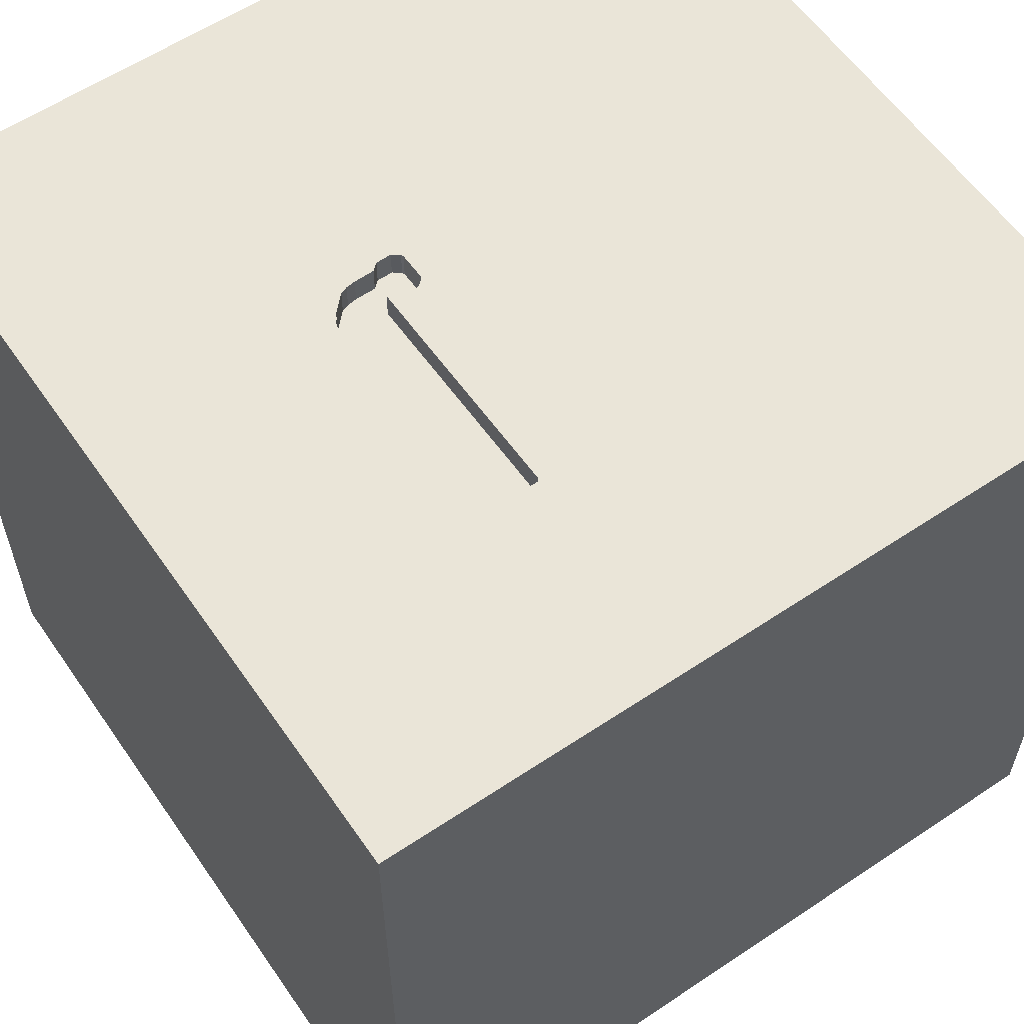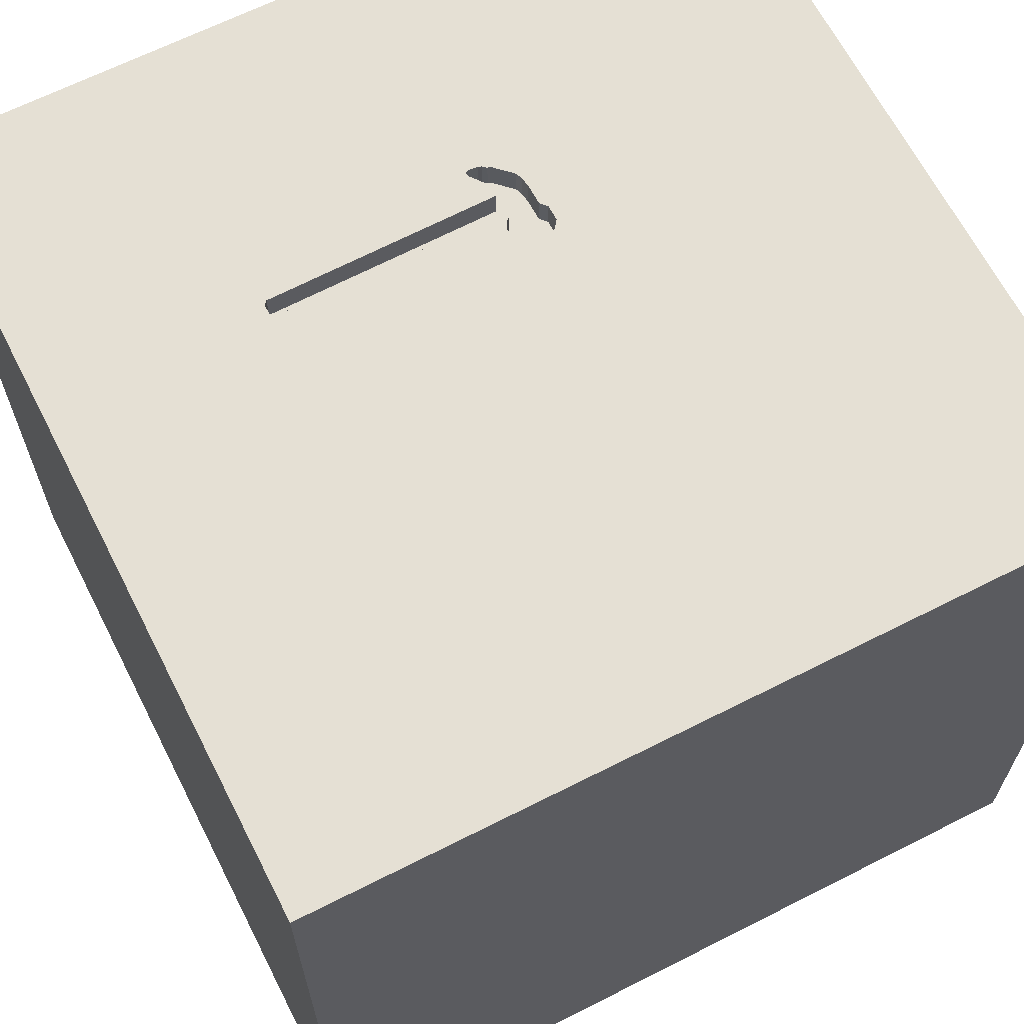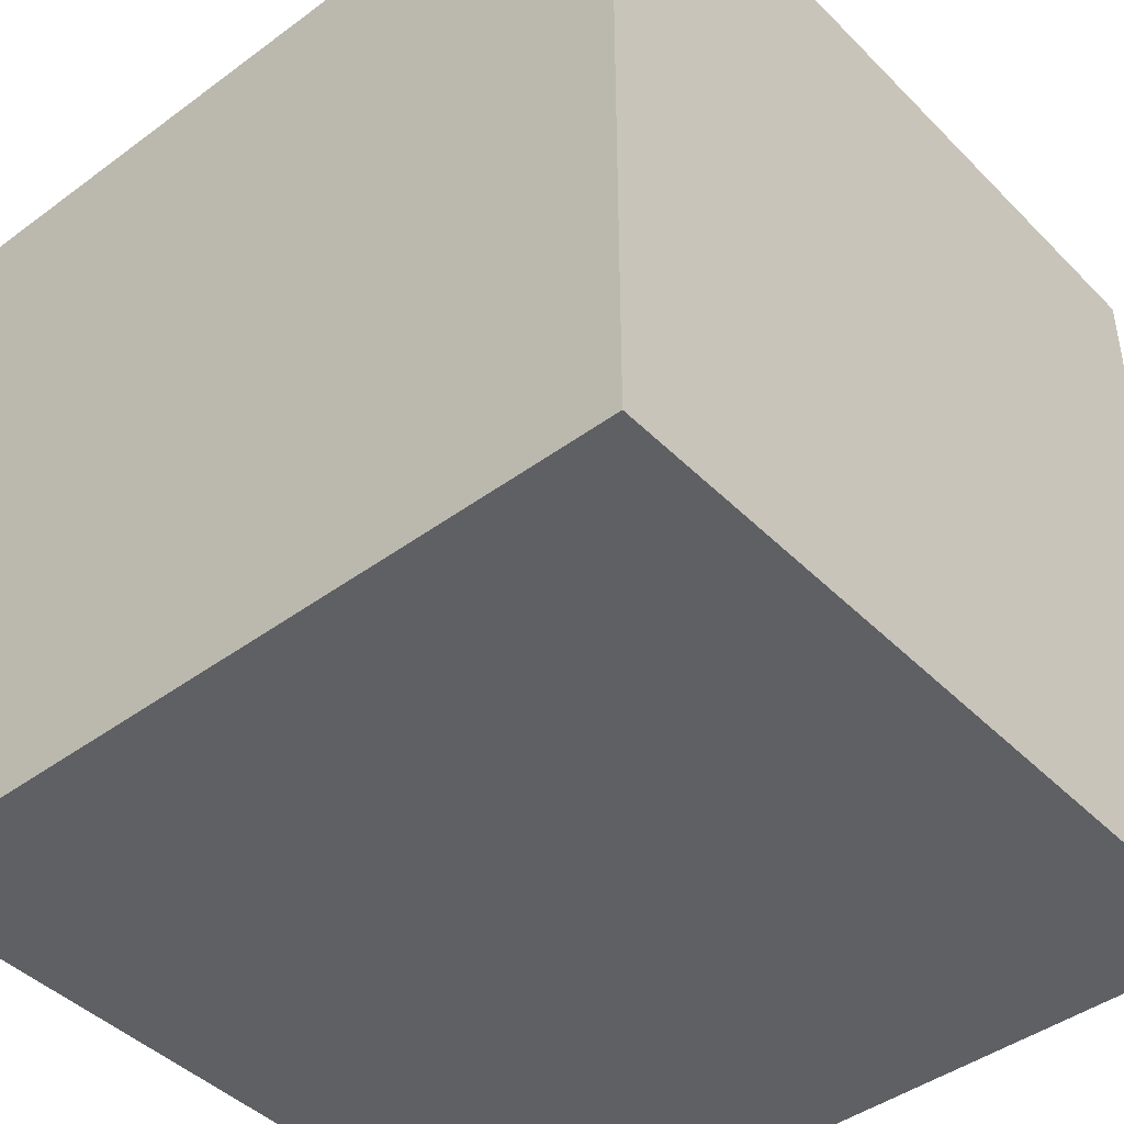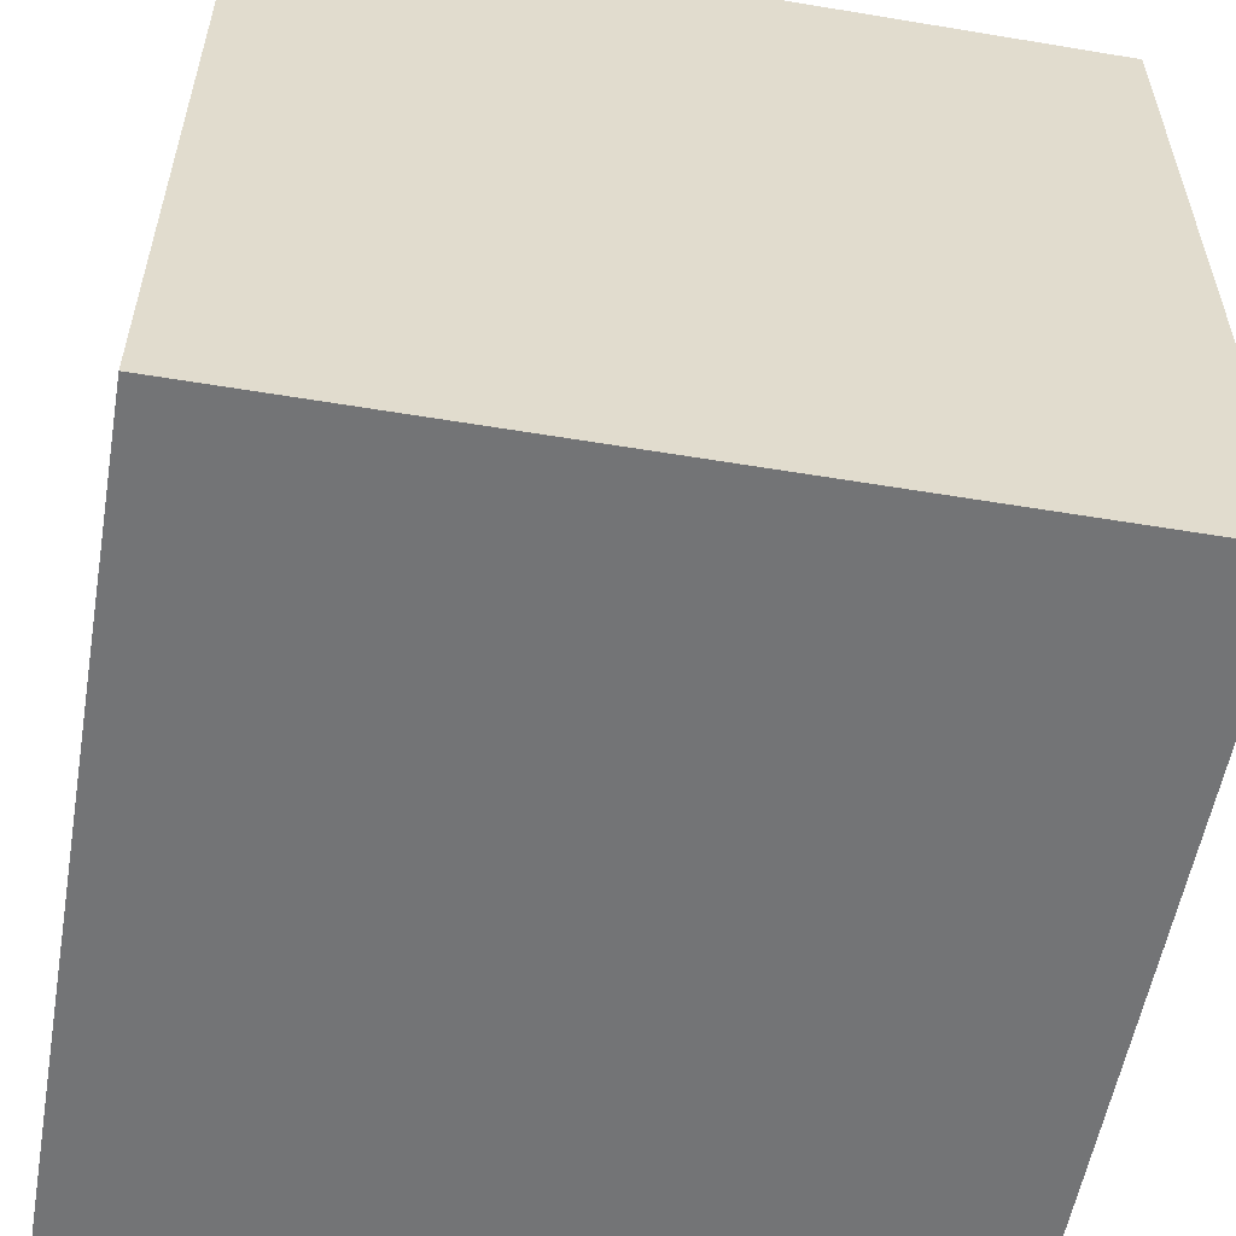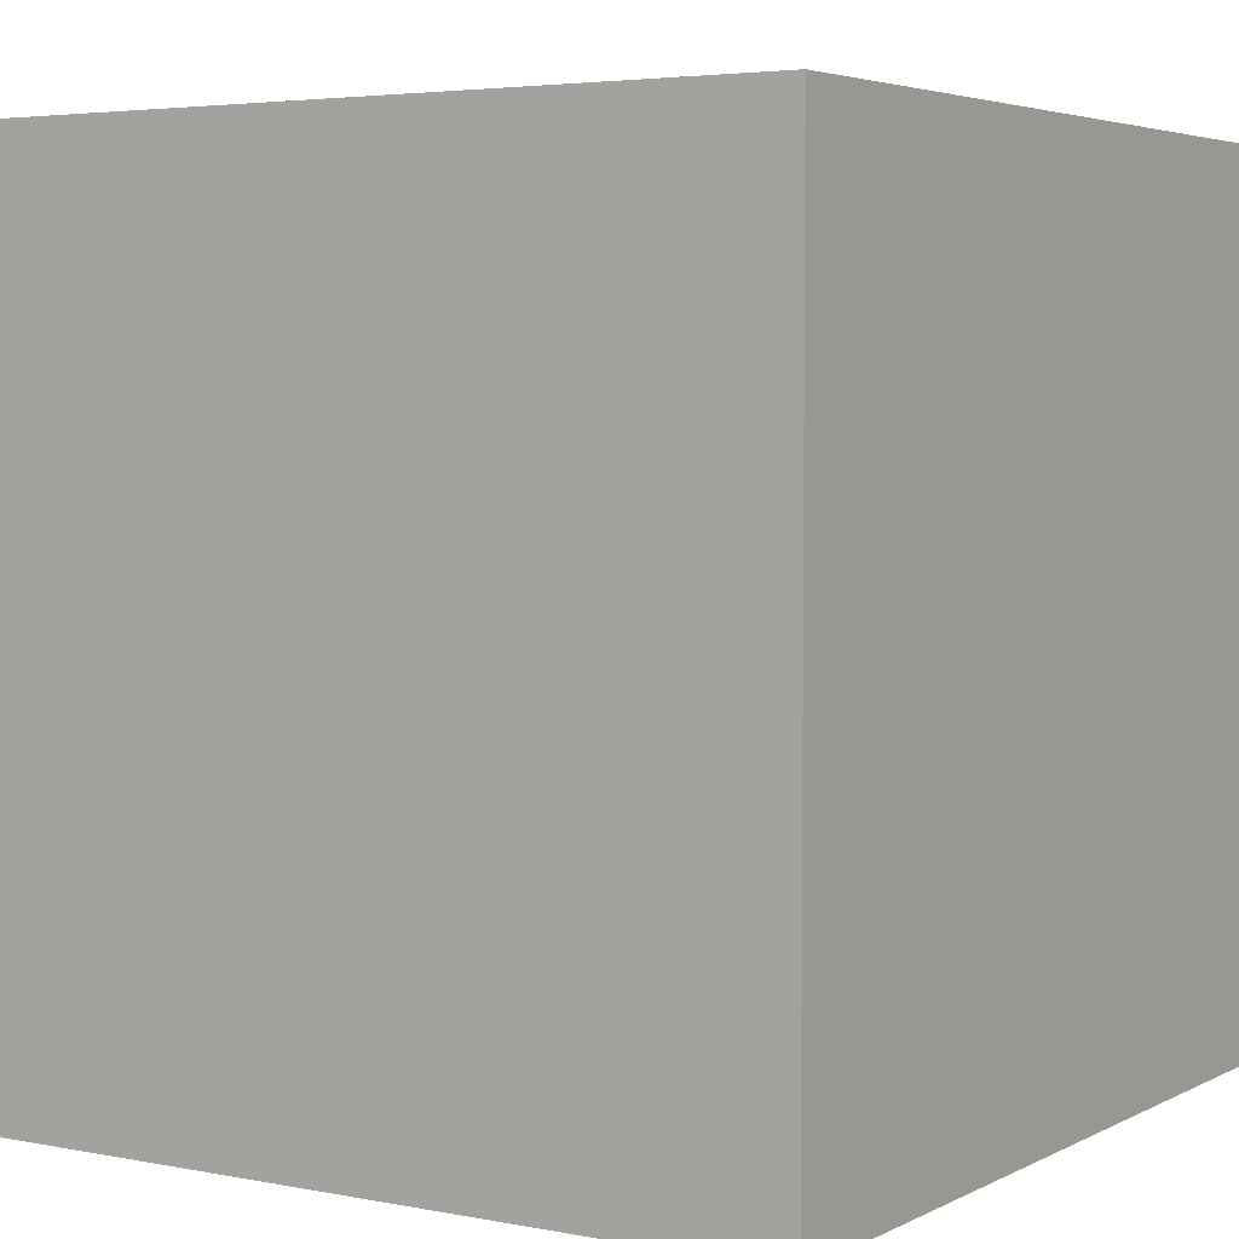
<metadata>
{"format":"obj","ext":"obj","renderer":"f3d","projection":"perspective","resolution":1024,"background":"white","views":[{"elev":59.1,"azim":-34.5,"up":"+Y"},{"elev":65.5,"azim":63.0,"up":"+Y"},{"elev":-44.0,"azim":40.8,"up":"+Z"},{"elev":-56.1,"azim":-9.9,"up":"+Z"},{"elev":4.1,"azim":32.6,"up":"+Y"}]}
</metadata>
<code>
o hammer_77
v -0.4365 1.4 0.6817
v -0.5675 1.5 -0.1864
v -0.3624 1.5 -0.1743
v -0.3624 1.4 -0.1743
v -0.2497 1.5 -0.2863
v -0.5729 0.2865 -1.5
v -1.042 1.25 1.5
v -0.6771 -0.638 1.5
v -1.029 -1.5 -0.05208
v -0.7943 -1.5 1.068
v -0.8333 -1.5 -1.5
v -0.8333 -1.5 1.5
v -0.9896 1.5 -1.5
v -0.9375 1.5 -1.159
v -0.9896 1.5 1.5
v -1.159 -1.12 1.5
v -0.5612 1.5 -0.2019
v -0.5612 1.4 -0.2019
v 0.3125 -1.094 1.5
v 0.02604 0.4557 -1.5
v 0.4427 0.1562 1.5
v 0.4687 1.042 -1.5
v 0.1823 1.094 1.5
v 0.2148 -0.4036 -1.5
v 0.4297 -0.4883 1.5
v 0.07812 -1.5 -0.625
v 0.2083 -1.5 0.5208
v 0.4557 -1.5 -0.2083
v 0.612 -1.5 1.328
v 0.4167 -1.5 -1.5
v 0.4427 -1.5 -1.25
v 0.4687 -1.5 1.5
v 0.4687 -1.5 0.8594
v 0.4688 0.7031 1.5
v 0.4557 1.5 -1.042
v 0.4036 1.5 0.1823
v 0.651 1.5 1.224
v 0.3646 1.5 0.7552
v 0.1562 1.5 -1.5
v 0.2083 1.5 -0.5208
v 0.2083 1.5 1.5
v 0.4427 -1.211 -1.5
v -0.1823 -1.146 1.5
v 0 0.4687 1.5
v 0 -0.4688 1.5
v 0 -1.5 0.05208
v -0.2604 -1.5 1.12
v -0.1562 -1.5 -1.5
v -0.1562 -1.5 -1.25
v -0.1562 -1.5 1.5
v -0.2083 1.5 -1.12
v 0 1.5 -0.3125
v -0.5782 1.5 -0.1664
v -0.4365 1.5 0.6817
v -0.3338 1.5 -0.3069
v -0.3338 1.4 -0.3069
v -0.3759 1.5 0.1977
v -0.2478 1.5 -0.1674
v 1.133 0.4036 -1.5
v 0.8984 0.651 1.5
v 1.029 -0.2344 1.5
v 1.198 1.12 -1.5
v 1.146 1.094 1.5
v 1.198 -0.625 1.5
v 1.042 -1.5 0.4167
v 1.172 -1.5 -0.2214
v 1.5 -1.5 1.5
v 0.9896 -1.5 -1.5
v 0.9896 -1.5 -1.263
v 1.198 -1.5 0.8854
v 1.178 1.5 -1.029
v 0.9896 1.5 0.638
v 1.159 1.5 -0.1693
v 0.9896 1.5 1.5
v 1.198 -1.081 -1.5
v 1.25 -1.198 1.5
v 1.042 -0.4167 -1.5
v -0.5774 1.5 -0.1179
v -0.5774 1.4 -0.1179
v -0.5686 1.5 -0.1202
v -0.2435 1.5 -0.1762
v -0.2497 1.4 -0.2863
v -0.4231 1.5 0.6947
v -0.5599 1.5 -0.1226
v -0.5599 1.4 -0.1226
v -0.4962 1.5 -0.269
v -0.4962 1.4 -0.269
v -0.3801 1.5 -0.174
v -0.4505 1.5 -0.1684
v -0.3581 -0.7422 -1.5
v -0.4687 0.4167 1.5
v -0.4427 -0.07812 1.5
v -0.3906 1.12 -1.5
v -0.5469 -1.5 -1.042
v -0.5469 -1.5 0.4427
v -0.4818 -1.5 -0.1823
v -0.625 1.5 1.198
v -0.625 1.5 -0.4167
v -0.3776 -1.276 -1.5
v -0.625 -1.198 1.5
v -0.4688 0.9505 1.5
v -1.5 -0.9635 0.5208
v -1.5 -1.042 1.224
v -1.5 -0.8333 -1.5
v -1.5 -0.8464 -1.12
v -1.5 -0.8333 1.5
v -1.5 0.2083 0.4557
v -1.5 0.1823 0
v -1.5 0.651 1.107
v -1.5 0.6641 -0.4492
v -1.5 0.4167 -1.5
v -1.5 0.4167 1.5
v -1.5 0.2214 -1.172
v -1.5 0.05208 1.029
v -1.5 0 -0.4687
v -1.5 -0.1562 -1.5
v -1.5 -0.1562 1.5
v -1.5 1.198 -0.8333
v -1.5 1.25 0.4167
v -1.5 1.211 -0.1823
v -1.5 1.5 1.5
v -1.5 0.9896 -1.5
v -1.5 1.042 -1.25
v -1.5 0.9896 1.5
v -1.5 1.198 0.8854
v -1.5 -0.5469 0.1693
v -1.5 -0.4687 -0.4167
v -1.5 -1.5 -0.8333
v -1.5 -1.5 0.4167
v -1.5 -1.5 -0.1562
v -1.5 -1.5 0.9896
v -1.5 -1.5 1.5
v -1.5 -1.5 -1.5
v -1.5 0.625 -0.8333
v -1.5 1.5 -1.5
v -1.5 1.5 -0.9896
v -1.5 1.5 0.1562
v -1.5 1.5 0.8333
v -1.5 1.5 -0.4167
v -1.5 -1.263 -0.3711
v -1.5 -1.198 0.1042
v -1.5 -1.302 0.7552
v -1.5 -0.4167 -1.042
v -1.5 -0.4167 1.302
v -1.5 -0.4167 0.7292
v -1.5 0.8333 0.2083
v -0.5031 1.5 -0.1544
v -0.5031 1.4 -0.1544
v -0.379 1.5 0.6939
v -0.379 1.4 0.6939
v 0.625 1.25 1.5
v 0.7812 -1.5 -0.7292
v 0.8333 1.5 -1.5
v -0.5251 1.5 -0.1496
v -0.5251 1.4 -0.1496
v -0.4699 1.5 -0.2783
v -0.4699 1.4 -0.2783
v -0.582 1.5 -0.131
v -0.574 1.5 -0.1796
v -0.574 1.4 -0.1796
v -0.2478 1.4 -0.1674
v 1.354 0.4687 1.5
v 1.354 -1.5 -0.8333
v 1.5 -1.5 -1.5
v 1.5 1.5 -1.5
v 1.354 1.5 1.042
v 1.5 1.5 1.5
v -0.4505 1.4 -0.1684
v 1.5 -1.042 0.07812
v 1.5 -1.042 -1.5
v 1.5 -0.9896 1.5
v 1.5 0.4557 0.3906
v 1.5 0.625 1.198
v 1.5 0.1562 -1.5
v 1.5 0.638 -0.4948
v 1.5 0.2083 1.5
v 1.5 -0.2279 0.638
v 1.5 -0.1823 -0.3906
v 1.5 0.9766 0.4167
v 1.5 1.224 -0.2214
v 1.5 1.302 1.029
v 1.5 1.029 -1.178
v 1.5 0.9896 1.5
v 1.5 -0.3385 1.25
v 1.5 -0.4687 -1.5
v 1.5 -0.2995 -1.139
v 1.5 -1.5 -0.8333
v 1.5 -1.5 0.4167
v 1.5 -1.5 -0.1562
v 1.5 -1.5 0.9896
v 1.5 0.8333 -1.5
v 1.5 0.4948 -1.224
v 1.5 1.5 -0.8333
v 1.5 1.5 0.4167
v 1.5 1.5 -0.1562
v 1.5 1.5 0.9896
v 1.5 -1.198 -1.12
v 1.5 -1.022 0.7682
v 1.5 -0.9961 -0.4557
v 1.5 -0.4167 1.5
v -0.4231 1.4 0.6947
v -1.198 -1.133 -1.5
v -1.224 0.3906 -1.5
v -1.198 0.3906 1.5
v -1.198 -0.2344 1.5
v -1.12 1.198 -1.5
v -1.029 -0.3158 -1.5
v -1.224 -1.5 -0.6771
v -1.302 -1.5 0.4167
v -1.25 -1.5 1.042
v -1.198 -1.5 -1.224
v -1.12 1.5 0.5469
v -1.042 1.5 -0.07161
v -1.198 1.5 1.12
v -1.198 0.8333 1.5
v -0.3179 1.5 -0.1442
v -0.3179 1.4 -0.1442
v -0.561 1.5 -0.1931
v -0.561 1.4 -0.1931
v -0.2871 1.5 -0.1447
v -0.2452 1.5 -0.2776
v -0.2452 1.4 -0.2776
v -0.4437 1.5 0.2446
v -0.5261 1.5 -0.2382
v -0.4167 1.5 -1.5
v -0.4167 1.5 1.5
v -0.2871 1.4 -0.1447
v -0.3704 1.5 0.685
v -0.2695 1.5 -0.1494
v -0.2695 1.4 -0.1494
v -0.582 1.4 -0.131
v -0.4944 1.5 -0.1633
v 0.8333 -1.198 1.5
v -0.2459 1.5 -0.1713
v -0.5782 1.4 -0.1664
v -0.3598 1.5 -0.2845
v -0.3598 1.4 -0.2845
v -0.3801 1.4 -0.174
v -0.4347 1.5 -0.2833
v -0.4347 1.4 -0.2833
v -0.3719 1.5 0.5504
v -0.4944 1.4 -0.1633
v -0.5425 1.5 -0.1361
v -0.3704 1.4 0.685
v -0.2765 1.5 -0.3079
v -0.2765 1.4 -0.3079
v -0.2435 1.4 -0.1762
v -0.3093 1.5 -0.3073
v -0.2344 1.5 0.9635
v -0.3401 1.5 -0.1526
v -0.3401 1.4 -0.1526
v -0.3468 1.5 -0.2957
f 106 103 132
f 103 131 132
f 12 16 132
f 16 106 132
f 131 210 132
f 210 12 132
f 103 142 131
f 210 10 12
f 12 100 16
f 142 129 131
f 106 144 103
f 129 210 131
f 16 205 106
f 117 144 106
f 129 209 210
f 50 100 12
f 205 117 106
f 103 102 142
f 142 141 129
f 10 50 12
f 50 43 100
f 102 141 142
f 141 130 129
f 10 47 50
f 100 8 16
f 8 205 16
f 117 114 144
f 144 145 103
f 130 209 129
f 209 10 210
f 114 145 144
f 145 102 103
f 130 9 209
f 209 95 10
f 141 140 130
f 9 95 209
f 205 204 117
f 112 114 117
f 10 95 47
f 47 29 50
f 32 43 50
f 43 8 100
f 204 112 117
f 112 109 114
f 145 126 102
f 29 32 50
f 32 19 43
f 126 141 102
f 140 128 130
f 130 208 9
f 114 107 145
f 128 208 130
f 43 45 8
f 8 92 205
f 124 109 112
f 9 96 95
f 95 27 47
f 19 45 43
f 204 124 112
f 32 233 19
f 204 215 124
f 107 126 145
f 126 140 141
f 47 33 29
f 67 233 32
f 45 92 8
f 92 204 205
f 126 127 140
f 27 33 47
f 29 67 32
f 19 25 45
f 92 91 204
f 109 107 114
f 107 108 126
f 95 46 27
f 233 25 19
f 124 121 109
f 140 133 128
f 208 96 9
f 96 46 95
f 67 76 233
f 215 7 124
f 121 125 109
f 108 127 126
f 127 105 140
f 105 133 140
f 128 211 208
f 33 70 29
f 91 215 204
f 7 121 124
f 133 211 128
f 70 67 29
f 45 21 92
f 91 101 215
f 25 21 45
f 109 146 107
f 108 115 127
f 127 143 105
f 211 94 208
f 94 96 208
f 233 64 25
f 92 44 91
f 125 146 109
f 96 26 46
f 46 28 27
f 27 65 33
f 76 64 233
f 21 44 92
f 101 7 215
f 121 138 125
f 65 70 33
f 67 171 76
f 7 15 121
f 214 138 121
f 146 108 107
f 115 143 127
f 105 104 133
f 202 133 104
f 133 11 211
f 70 190 67
f 64 61 25
f 61 21 25
f 44 101 91
f 214 121 15
f 125 119 146
f 108 110 115
f 202 11 133
f 94 26 96
f 26 28 46
f 28 65 27
f 198 67 190
f 171 64 76
f 212 138 214
f 115 113 143
f 207 202 104
f 11 94 211
f 184 171 67
f 21 34 44
f 97 214 15
f 138 119 125
f 146 110 108
f 143 104 105
f 90 202 207
f 99 11 202
f 28 66 65
f 198 184 67
f 101 15 7
f 212 214 97
f 119 120 146
f 90 99 202
f 49 26 94
f 65 190 70
f 171 200 64
f 44 23 101
f 101 226 15
f 83 212 97
f 110 113 115
f 65 188 190
f 177 184 198
f 184 200 171
f 200 61 64
f 34 23 44
f 97 15 226
f 54 212 83
f 223 212 54
f 138 137 119
f 146 120 110
f 143 116 104
f 11 49 94
f 198 190 188
f 61 60 21
f 21 60 34
f 249 97 226
f 249 83 97
f 223 213 212
f 212 137 138
f 137 120 119
f 134 113 110
f 113 116 143
f 207 104 116
f 11 48 49
f 26 152 28
f 169 177 198
f 23 226 101
f 249 57 241
f 249 241 228
f 249 228 149
f 249 149 83
f 213 137 212
f 203 207 116
f 6 90 207
f 99 48 11
f 152 66 28
f 66 188 65
f 200 176 61
f 23 41 226
f 20 90 6
f 49 31 26
f 66 189 188
f 169 198 188
f 178 177 169
f 184 176 200
f 249 226 41
f 110 118 134
f 20 24 90
f 31 152 26
f 169 188 189
f 61 162 60
f 34 151 23
f 120 118 110
f 176 162 61
f 60 151 34
f 224 98 213
f 223 154 243
f 17 224 213
f 223 243 84
f 223 84 80
f 218 17 213
f 223 80 78
f 2 218 213
f 213 223 78
f 213 78 158
f 159 2 213
f 53 159 213
f 213 158 53
f 137 139 120
f 134 123 113
f 113 111 116
f 6 207 203
f 90 42 99
f 48 31 49
f 172 177 178
f 173 184 177
f 173 176 184
f 37 249 41
f 38 57 249
f 147 154 223
f 223 89 232
f 223 232 147
f 98 224 86
f 98 86 156
f 239 236 252
f 98 156 239
f 239 252 55
f 55 248 98
f 98 239 55
f 213 139 137
f 118 123 134
f 203 116 111
f 42 48 99
f 48 30 31
f 199 169 189
f 175 172 178
f 172 173 177
f 162 63 60
f 151 41 23
f 38 249 37
f 36 57 38
f 24 42 90
f 42 30 48
f 31 69 152
f 178 169 199
f 60 63 151
f 81 234 52
f 52 248 245
f 221 81 52
f 52 245 5
f 52 5 221
f 139 118 120
f 123 111 113
f 152 163 66
f 66 187 189
f 36 52 234
f 36 234 58
f 58 57 36
f 57 216 250
f 3 88 57
f 57 250 3
f 40 248 52
f 51 98 248
f 14 213 98
f 14 139 213
f 139 136 118
f 123 122 111
f 93 6 203
f 30 69 31
f 69 163 152
f 163 187 66
f 199 189 187
f 176 183 162
f 151 74 41
f 73 40 36
f 40 52 36
f 220 216 57
f 57 58 229
f 57 229 220
f 40 51 248
f 51 14 98
f 14 136 139
f 203 111 122
f 20 6 93
f 59 24 20
f 30 68 69
f 192 175 178
f 173 183 176
f 183 63 162
f 63 74 151
f 37 41 74
f 72 38 37
f 36 38 72
f 206 203 122
f 22 59 20
f 59 77 24
f 42 68 30
f 178 199 186
f 180 179 172
f 179 173 172
f 35 51 40
f 136 123 118
f 93 203 206
f 22 20 93
f 75 42 24
f 75 68 42
f 197 199 187
f 175 180 172
f 73 36 72
f 35 40 73
f 62 59 22
f 77 75 24
f 69 187 163
f 186 199 197
f 192 178 186
f 182 175 192
f 181 183 173
f 71 35 73
f 182 180 175
f 179 181 173
f 183 167 63
f 167 74 63
f 136 135 123
f 123 135 122
f 135 206 122
f 167 37 74
f 14 135 136
f 68 164 69
f 69 164 187
f 164 197 187
f 181 167 183
f 166 37 167
f 72 37 166
f 39 51 35
f 225 14 51
f 13 206 135
f 13 93 206
f 39 22 93
f 153 62 22
f 75 164 68
f 193 180 182
f 195 179 180
f 194 181 179
f 196 166 167
f 196 72 166
f 194 73 72
f 193 71 73
f 153 39 35
f 39 225 51
f 225 13 14
f 13 135 14
f 225 93 13
f 39 93 225
f 153 22 39
f 165 62 153
f 191 59 62
f 174 77 59
f 185 75 77
f 170 197 164
f 185 186 197
f 174 192 186
f 191 182 192
f 165 193 182
f 193 195 180
f 195 194 179
f 194 196 181
f 196 167 181
f 194 72 196
f 195 73 194
f 193 73 195
f 165 71 193
f 153 35 71
f 165 153 71
f 165 191 62
f 191 174 59
f 174 185 77
f 185 170 75
f 170 164 75
f 185 197 170
f 174 186 185
f 191 192 174
f 165 182 191
f 85 231 79
f 235 231 85
f 80 84 85
f 85 79 80
f 158 78 79
f 79 231 158
f 53 158 231
f 231 235 53
f 235 85 155
f 78 80 79
f 84 243 85
f 155 160 235
f 243 154 155
f 155 85 243
f 159 53 235
f 235 160 159
f 160 155 219
f 154 147 155
f 2 159 160
f 160 219 2
f 242 219 155
f 148 155 147
f 218 2 219
f 242 18 219
f 242 155 148
f 17 218 219
f 219 18 17
f 18 242 87
f 147 232 242
f 242 148 147
f 224 17 18
f 18 87 224
f 242 168 87
f 87 86 224
f 168 242 232
f 232 89 168
f 87 168 157
f 87 157 86
f 168 89 223
f 240 157 168
f 156 86 157
f 1 168 223
f 1 223 54
f 239 156 157
f 157 240 239
f 168 238 240
f 244 168 1
f 54 83 1
f 238 168 244
f 238 237 240
f 244 1 201
f 201 1 83
f 240 237 239
f 238 244 57
f 57 88 238
f 4 237 238
f 150 244 201
f 83 149 201
f 236 239 237
f 244 228 241
f 244 241 57
f 88 3 238
f 222 237 4
f 4 238 3
f 244 150 228
f 150 201 149
f 252 236 237
f 237 56 252
f 222 56 237
f 222 4 247
f 3 250 4
f 149 228 150
f 55 252 56
f 56 222 246
f 81 221 222
f 222 247 81
f 247 4 217
f 251 4 250
f 56 246 248
f 248 55 56
f 82 246 222
f 221 5 222
f 217 227 247
f 251 217 4
f 250 216 251
f 245 248 246
f 5 245 246
f 246 82 5
f 82 222 5
f 234 81 247
f 247 161 234
f 227 217 220
f 247 227 230
f 217 251 216
f 161 58 234
f 247 230 161
f 216 220 217
f 220 229 227
f 230 227 229
f 161 230 58
f 229 58 230

</code>
